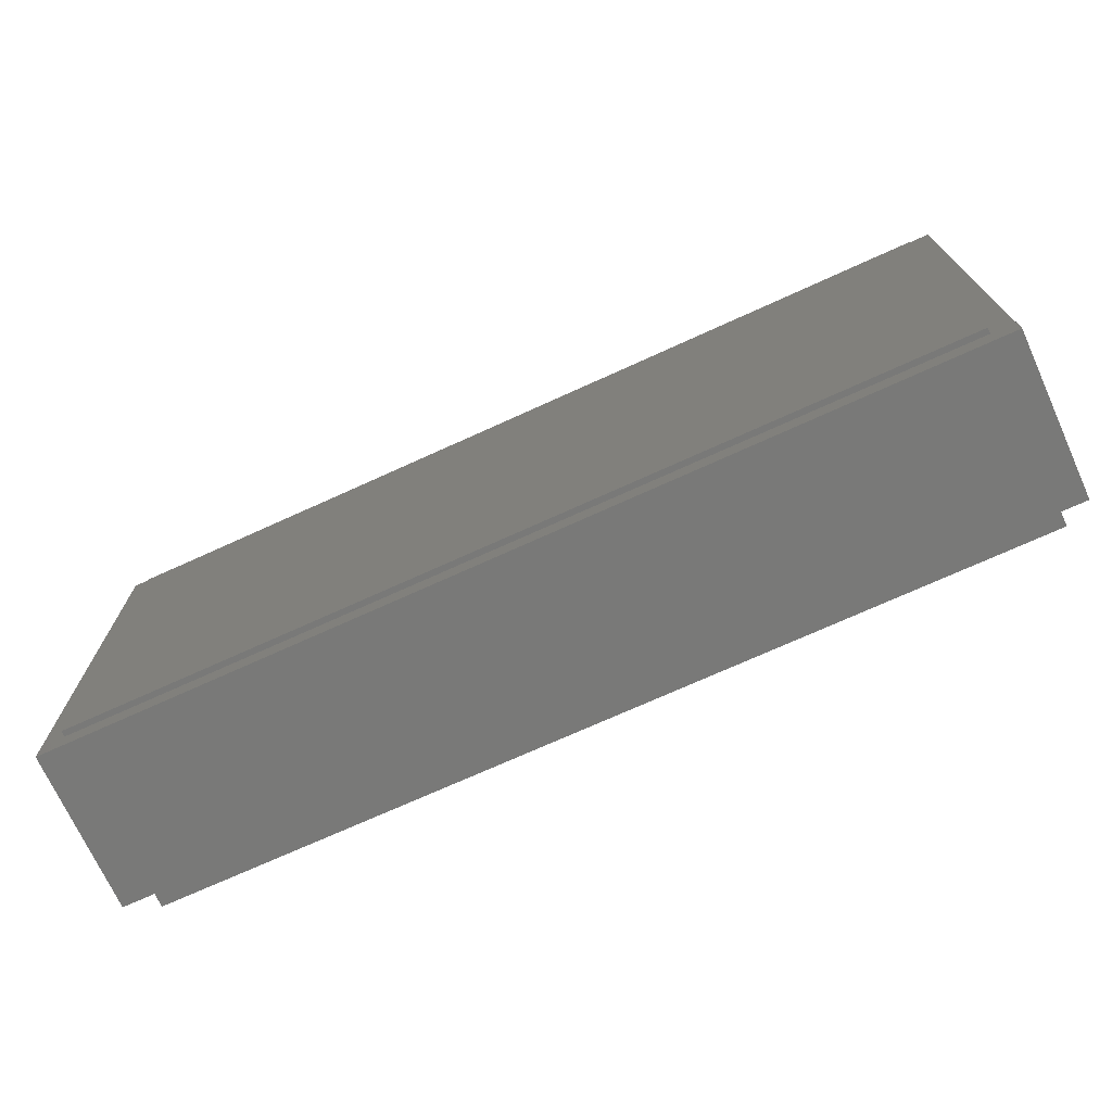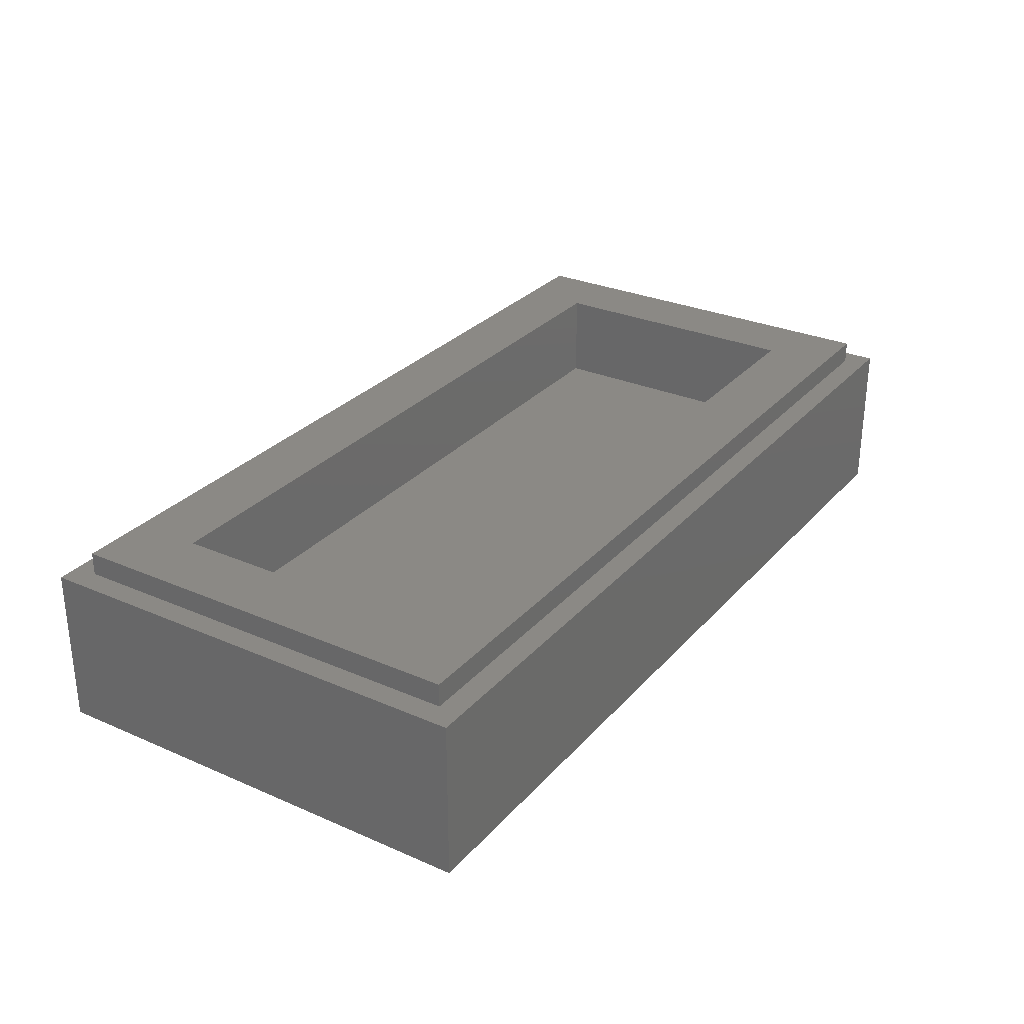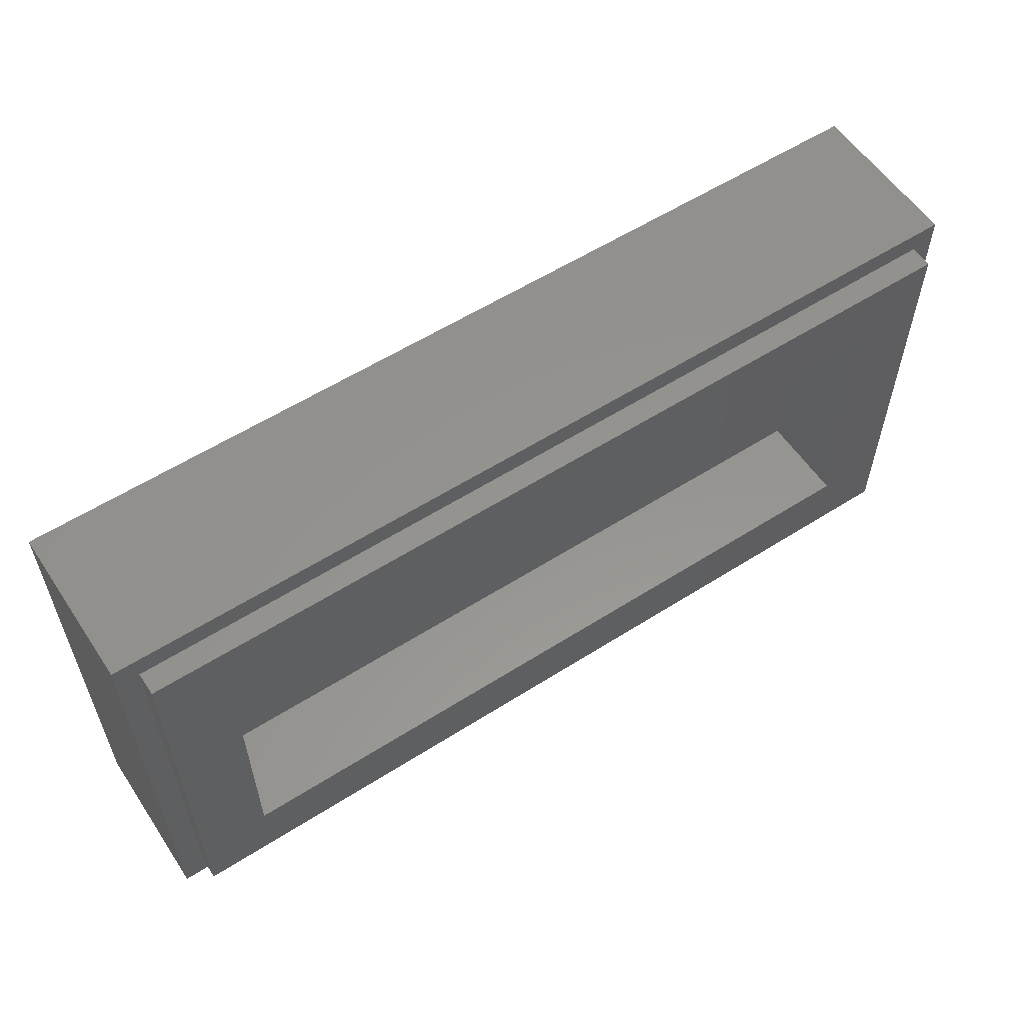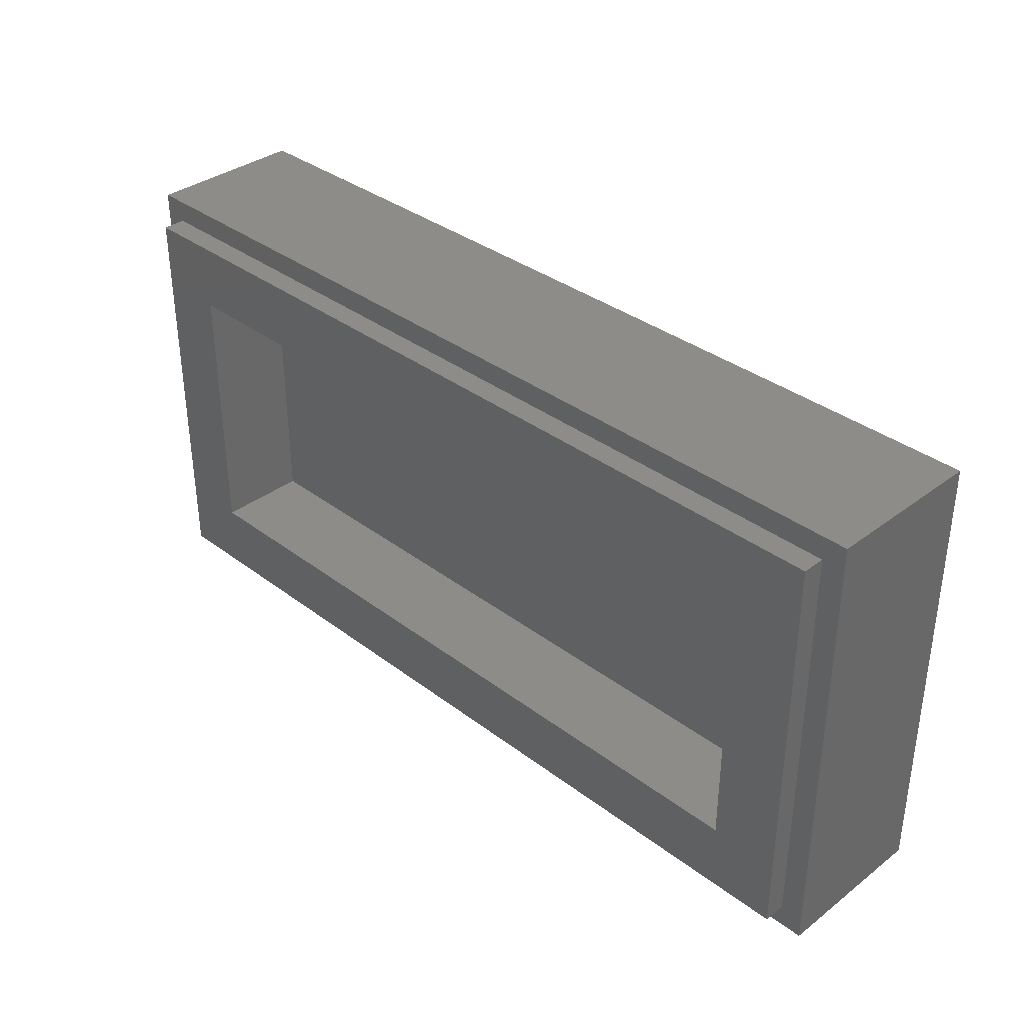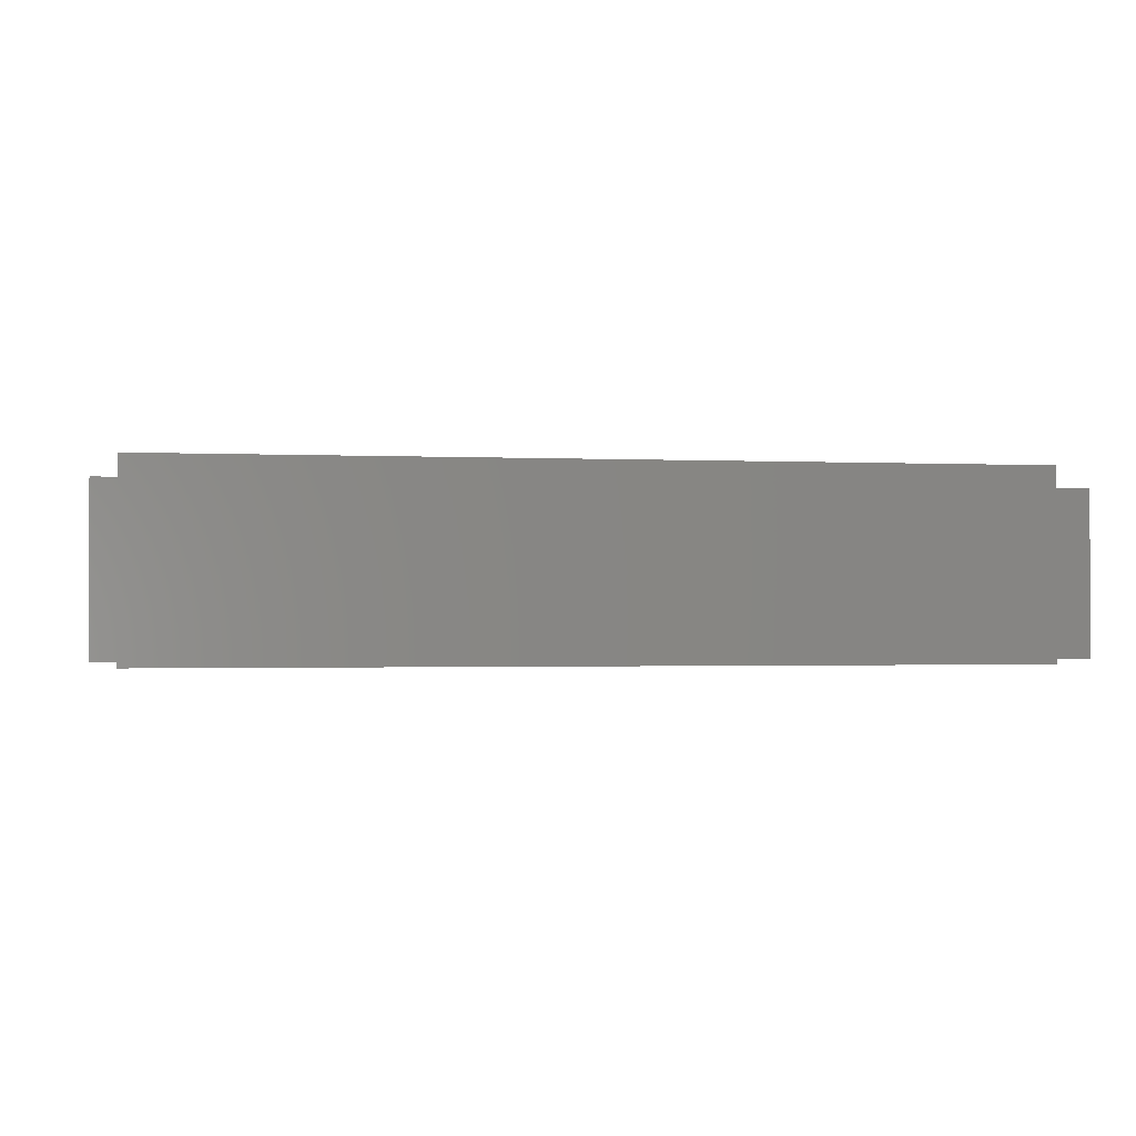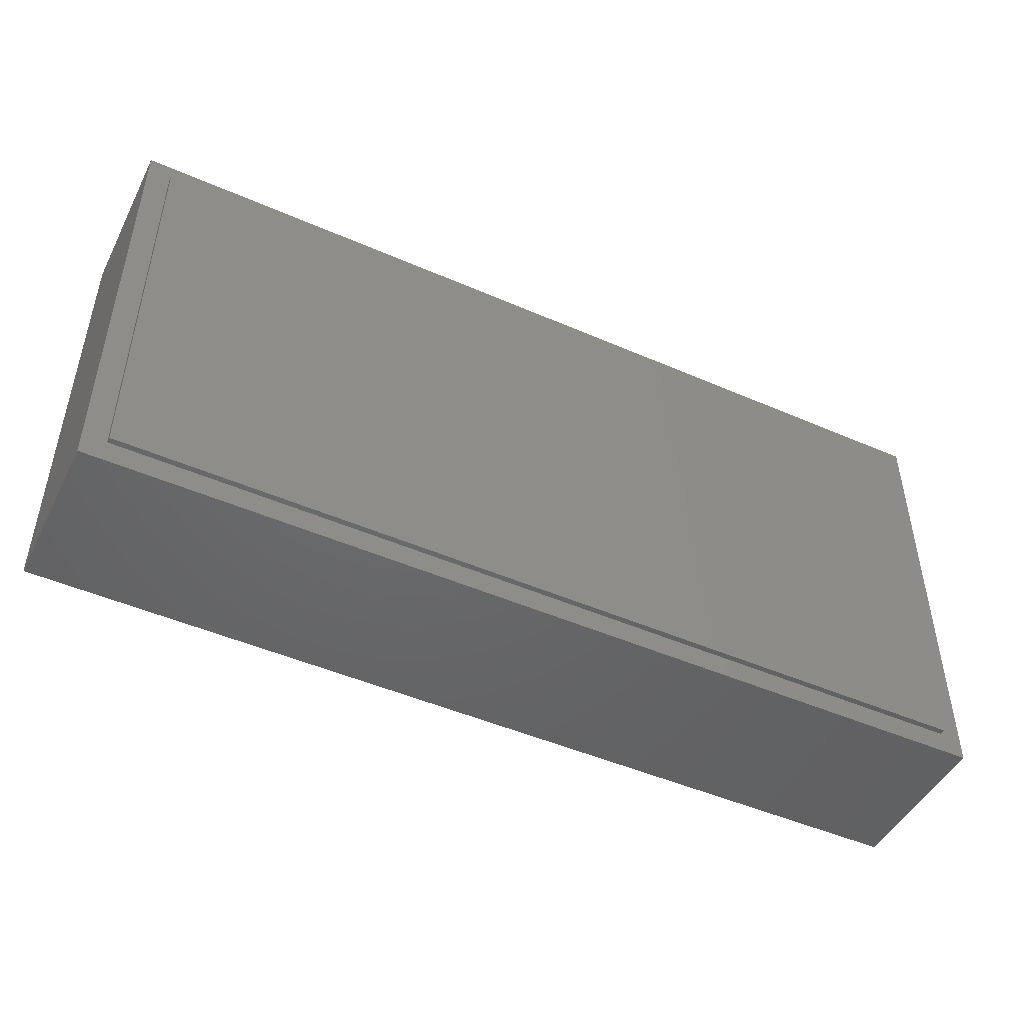
<metadata>
{"format":"stl","ext":"stl","renderer":"f3d","projection":"perspective","resolution":1024,"background":"white","views":[{"elev":-71.8,"azim":24.5,"up":"+Z"},{"elev":29.1,"azim":122.9,"up":"+Y"},{"elev":57.3,"azim":146.5,"up":"+Z"},{"elev":35.4,"azim":-135.0,"up":"+Z"},{"elev":-1.4,"azim":-9.8,"up":"+Y"},{"elev":-47.4,"azim":-26.2,"up":"+Z"}]}
</metadata>
<code>
# stl→obj: 209 verts, 393 faces
v 8 0 -4
v 8 0 4
v -8 0 4
v -8 0 -4
v -8 2.8 4
v 8 2.8 4
v -8 2.8 -4
v 8 2.8 -4
v -7.6 3.2 3.6
v -7.6 2.8 3.6
v 7.6 2.8 3.6
v 7.6 3.2 3.6
v -7.6 3.2 -3.6
v -7.6 2.8 -3.6
v 7.6 3.2 -3.6
v 7.6 2.8 -3.6
v -6.4 1.6 2.4
v 6.4 1.6 2.4
v 6.4 1.6 -2.4
v -6.4 1.6 -2.4
v -6.4 3.2 2.4
v 6.4 3.2 2.4
v -6.4 3.2 -2.4
v 6.4 3.2 -2.4
v 7.6 0 3.6
v 7.6 0 -3.6
v -7.6 0 -3.6
v -7.6 0 3.6
v -7.6 -0.1 3.6
v 7.6 -0.1 3.6
v -7.6 -0.1 -3.6
v 7.6 -0.1 -3.6
v -3.596 -0.1 3.4
v -3.788 -0.1 3.4
v -3.788 -0.1 2.418
v -3.596 -0.1 2.418
v -3.788 -0.1 1.8
v -3.596 -0.1 1.8
v -3.596 -0.1 2.157
v -3.788 -0.1 2.157
v -4.804 -0.1 3.4
v -4.804 -0.1 2.443
v -4.196 -0.1 3.4
v -4.105 -0.1 2.411
v -4.105 -0.1 3.114
v -4.55 -0.1 2.411
v -4.111 -0.1 1.8
v -4.111 -0.1 2.157
v -4.804 -0.1 2.157
v -4.804 -0.1 1.8
v 4.458 -0.1 2.856
v 4.627 -0.1 2.747
v 4.706 -0.1 3.128
v 3.627 -0.1 1.8
v 4.176 -0.1 1.8
v 3.955 -0.1 1.832
v 4.427 -0.1 2.469
v 4.181 -0.1 2.635
v 4.059 -0.1 2.606
v 3.97 -0.1 2.525
v 4.773 -0.1 3.4
v 4.736 -0.1 2.578
v 4.706 -0.1 3.4
v 3.672 -0.1 2.077
v 3.627 -0.1 2.275
v 4.773 -0.1 2.365
v 4.773 -0.1 1.8
v 4.733 -0.1 2.133
v 4.525 -0.1 1.886
v 4.422 -0.1 1.838
v 4.242 -0.1 2.893
v 4.01 -0.1 3.128
v 4.091 -0.1 2.872
v 4.683 -0.1 2.037
v 4.613 -0.1 1.954
v 3.68 -0.1 2.542
v 3.784 -0.1 3.4
v 3.627 -0.1 3.4
v 3.784 -0.1 1.926
v 3.941 -0.1 2.275
v 4.374 -0.1 2.558
v 4.291 -0.1 2.616
v 4.176 -0.1 2.058
v 4.293 -0.1 2.075
v 4.376 -0.1 2.133
v 4.427 -0.1 2.224
v 4.083 -0.1 2.072
v 4.445 -0.1 2.35
v 4.011 -0.1 2.114
v 3.962 -0.1 2.182
v 3.97 -0.1 2.806
v 0.8 -0.1 3.4
v 0.8 -0.1 3.6
v 0.4 -0.1 3.6
v -0.8 -0.1 3
v -0.4 -0.1 2.8
v -0.8 -0.1 2.8
v 0.8 -0.1 2.6
v 0.8 -0.1 2.8
v 0.4 -0.1 2.8
v -0.8 -0.1 2.2
v -0.4 -0.1 2
v -0.8 -0.1 2
v 0.8 -0.1 1.8
v 0.8 -0.1 2
v 0.4 -0.1 2
v -0.8 -0.1 1.4
v -0.4 -0.1 1.2
v -0.8 -0.1 1.2
v 0.8 -0.1 1
v 0.8 -0.1 1.2
v 0.4 -0.1 1.2
v -0.8 -0.1 0.6
v -0.4 -0.1 0.4
v -0.8 -0.1 0.4
v 0.8 -0.1 0.2
v 0.8 -0.1 0.4
v 0.4 -0.1 0.4
v -0.8 -0.1 -0.2
v -0.4 -0.1 -0.4
v -0.8 -0.1 -0.4
v 0.8 -0.1 -0.6
v 0.8 -0.1 -0.4
v 0.4 -0.1 -0.4
v -0.8 -0.1 -1
v -0.4 -0.1 -1.2
v -0.8 -0.1 -1.2
v 0.8 -0.1 -1.4
v 0.8 -0.1 -1.2
v 0.4 -0.1 -1.2
v -0.8 -0.1 -1.8
v -0.4 -0.1 -2
v -0.8 -0.1 -2
v 0.8 -0.1 -2.2
v 0.8 -0.1 -2
v 0.4 -0.1 -2
v -0.8 -0.1 -2.6
v -0.4 -0.1 -2.8
v -0.8 -0.1 -2.8
v 0.8 -0.1 -3
v 0.8 -0.1 -2.8
v 0.4 -0.1 -2.8
v -0.8 -0.1 -3.4
v -0.4 -0.1 -3.6
v -0.8 -0.1 -3.6
v -6.4 -0.1 -2.8
v -2 -0.1 -2.8
v -2 -0.1 -2.52
v -6.4 -0.1 -2.52
v -6.4 -0.1 -2.28
v -2 -0.1 -2.28
v -2 -0.1 -2
v -6.4 -0.1 -2
v -6.4 -0.1 -1.76
v -2 -0.1 -1.76
v -2 -0.1 -1.48
v -6.4 -0.1 -1.48
v -6.4 -0.1 -1.24
v -2 -0.1 -1.24
v -2 -0.1 -0.96
v -6.4 -0.1 -0.96
v -6.4 -0.1 -0.72
v -2 -0.1 -0.72
v -2 -0.1 -0.44
v -6.4 -0.1 -0.44
v -6.4 -0.1 -0.2
v -2 -0.1 -0.2
v -2 -0.1 0.08
v -6.4 -0.1 0.08
v -6.4 -0.1 0.32
v -2 -0.1 0.32
v -2 -0.1 0.6
v -6.4 -0.1 0.6
v -6.4 -0.1 0.84
v -2 -0.1 0.84
v -2 -0.1 1.12
v -6.4 -0.1 1.12
v 2 -0.1 -2.8
v 6.4 -0.1 -2.8
v 6.4 -0.1 -2.52
v 2 -0.1 -2.52
v 2 -0.1 -2.28
v 6.4 -0.1 -2.28
v 6.4 -0.1 -2
v 2 -0.1 -2
v 2 -0.1 -1.76
v 6.4 -0.1 -1.76
v 6.4 -0.1 -1.48
v 2 -0.1 -1.48
v 2 -0.1 -1.24
v 6.4 -0.1 -1.24
v 6.4 -0.1 -0.96
v 2 -0.1 -0.96
v 2 -0.1 -0.72
v 6.4 -0.1 -0.72
v 6.4 -0.1 -0.44
v 2 -0.1 -0.44
v 2 -0.1 -0.2
v 6.4 -0.1 -0.2
v 6.4 -0.1 0.08
v 2 -0.1 0.08
v 2 -0.1 0.32
v 6.4 -0.1 0.32
v 6.4 -0.1 0.6
v 2 -0.1 0.6
v 2 -0.1 0.84
v 6.4 -0.1 0.84
v 6.4 -0.1 1.12
v 2 -0.1 1.12
f 1 2 3
f 3 4 1
f 5 3 2
f 2 6 5
f 7 4 3
f 3 5 7
f 8 1 4
f 4 7 8
f 6 2 1
f 1 8 6
f 9 10 11
f 11 12 9
f 13 14 10
f 10 9 13
f 15 16 14
f 14 13 15
f 12 11 16
f 16 15 12
f 17 18 19
f 19 20 17
f 17 21 22
f 22 18 17
f 20 23 21
f 21 17 20
f 19 24 23
f 23 20 19
f 18 22 24
f 24 19 18
f 9 21 23
f 23 13 9
f 15 24 22
f 22 12 15
f 12 22 21
f 21 9 12
f 13 23 24
f 24 15 13
f 5 10 14
f 14 7 5
f 8 16 11
f 11 6 8
f 6 11 10
f 10 5 6
f 7 14 16
f 16 8 7
f 25 26 27
f 27 28 25
f 29 30 25
f 25 28 29
f 31 29 28
f 28 27 31
f 32 31 27
f 27 26 32
f 30 32 26
f 26 25 30
f 33 34 35
f 35 36 33
f 37 38 39
f 39 40 37
f 41 42 43
f 44 45 46
f 47 48 49
f 49 50 47
f 47 37 40
f 40 48 47
f 35 40 39
f 39 36 35
f 46 45 43
f 43 42 46
f 45 34 43
f 46 42 49
f 44 46 49
f 49 48 44
f 35 34 45
f 45 44 35
f 48 40 35
f 35 44 48
f 51 52 53
f 54 55 56
f 57 58 59
f 59 60 57
f 61 53 52
f 52 62 61
f 61 63 53
f 54 64 65
f 61 62 66
f 67 66 68
f 67 69 70
f 71 72 73
f 67 68 74
f 67 70 55
f 67 74 75
f 67 75 69
f 65 76 77
f 77 78 65
f 51 53 72
f 72 71 51
f 54 79 64
f 60 76 65
f 65 80 60
f 58 57 81
f 81 82 58
f 54 56 79
f 83 84 85
f 85 86 83
f 87 83 86
f 86 80 87
f 60 80 88
f 88 57 60
f 80 86 88
f 89 87 80
f 80 90 89
f 72 91 73
f 56 55 83
f 83 87 56
f 91 59 58
f 58 73 91
f 81 57 62
f 62 52 81
f 62 57 88
f 88 66 62
f 86 68 66
f 66 88 86
f 73 58 82
f 82 71 73
f 77 72 53
f 53 63 77
f 69 85 84
f 84 70 69
f 83 55 70
f 70 84 83
f 89 90 64
f 64 79 89
f 65 64 90
f 90 80 65
f 72 77 76
f 76 91 72
f 52 51 82
f 82 81 52
f 82 51 71
f 76 60 59
f 59 91 76
f 74 85 69
f 69 75 74
f 79 56 87
f 87 89 79
f 68 86 85
f 85 74 68
f 92 93 94
f 94 95 92
f 96 92 95
f 95 97 96
f 98 99 100
f 100 101 98
f 102 98 101
f 101 103 102
f 104 105 106
f 106 107 104
f 108 104 107
f 107 109 108
f 110 111 112
f 112 113 110
f 114 110 113
f 113 115 114
f 116 117 118
f 118 119 116
f 120 116 119
f 119 121 120
f 122 123 124
f 124 125 122
f 126 122 125
f 125 127 126
f 128 129 130
f 130 131 128
f 132 128 131
f 131 133 132
f 134 135 136
f 136 137 134
f 138 134 137
f 137 139 138
f 140 141 142
f 142 143 140
f 144 140 143
f 143 145 144
f 146 147 148
f 148 149 146
f 150 151 152
f 152 153 150
f 154 155 156
f 156 157 154
f 158 159 160
f 160 161 158
f 162 163 164
f 164 165 162
f 166 167 168
f 168 169 166
f 170 171 172
f 172 173 170
f 174 175 176
f 176 177 174
f 178 179 180
f 180 181 178
f 182 183 184
f 184 185 182
f 186 187 188
f 188 189 186
f 190 191 192
f 192 193 190
f 194 195 196
f 196 197 194
f 198 199 200
f 200 201 198
f 202 203 204
f 204 205 202
f 206 207 208
f 208 209 206
f 33 94 29
f 29 41 33
f 50 41 29
f 29 177 50
f 29 174 177
f 29 173 174
f 29 170 173
f 169 170 29
f 29 31 169
f 169 31 166
f 166 31 165
f 165 31 162
f 162 31 161
f 161 31 158
f 158 31 157
f 157 31 154
f 154 31 153
f 153 31 150
f 150 31 149
f 149 31 146
f 147 146 31
f 31 145 147
f 147 145 143
f 147 143 139
f 139 148 147
f 138 139 143
f 138 143 142
f 142 134 138
f 134 142 141
f 141 181 134
f 178 181 141
f 141 140 178
f 178 140 144
f 144 32 178
f 179 178 32
f 180 179 32
f 183 180 32
f 184 183 32
f 187 184 32
f 188 187 32
f 191 188 32
f 192 191 32
f 195 192 32
f 196 195 32
f 199 196 32
f 200 199 32
f 32 30 200
f 30 203 200
f 30 204 203
f 30 207 204
f 30 208 207
f 67 208 30
f 30 61 67
f 78 61 30
f 30 93 78
f 93 92 78
f 99 78 92
f 92 100 99
f 100 92 96
f 96 101 100
f 96 97 101
f 101 97 33
f 33 38 101
f 33 97 95
f 94 33 95
f 103 101 38
f 38 176 103
f 177 176 38
f 38 50 177
f 103 176 107
f 107 102 103
f 102 107 106
f 106 98 102
f 98 106 105
f 98 105 54
f 99 98 54
f 54 78 99
f 54 105 104
f 104 209 54
f 67 54 209
f 209 208 67
f 104 111 209
f 104 112 111
f 112 104 108
f 108 113 112
f 113 108 109
f 109 175 113
f 176 175 109
f 109 107 176
f 175 172 113
f 173 172 175
f 175 174 173
f 113 172 171
f 171 115 113
f 115 171 168
f 168 119 115
f 169 168 171
f 171 170 169
f 114 115 119
f 114 119 118
f 118 110 114
f 110 118 117
f 117 206 110
f 110 206 209
f 209 111 110
f 206 117 205
f 207 206 205
f 205 204 207
f 202 205 117
f 117 116 202
f 202 116 201
f 201 203 202
f 203 201 200
f 123 201 116
f 116 124 123
f 124 116 120
f 120 125 124
f 125 120 121
f 121 163 125
f 164 163 121
f 121 119 164
f 164 119 167
f 167 165 164
f 168 167 119
f 167 166 165
f 125 163 160
f 160 127 125
f 161 160 163
f 163 162 161
f 160 159 127
f 156 127 159
f 159 157 156
f 159 158 157
f 127 156 131
f 131 126 127
f 126 131 130
f 130 122 126
f 122 130 129
f 129 194 122
f 122 194 197
f 197 123 122
f 198 123 197
f 197 199 198
f 201 123 198
f 199 197 196
f 194 129 193
f 195 194 193
f 193 192 195
f 190 193 129
f 129 128 190
f 190 128 189
f 189 191 190
f 191 189 188
f 186 189 128
f 128 135 186
f 128 136 135
f 136 128 132
f 132 137 136
f 137 132 133
f 133 151 137
f 133 152 151
f 155 152 133
f 133 131 155
f 153 152 155
f 155 154 153
f 156 155 131
f 137 151 148
f 148 139 137
f 149 148 151
f 151 150 149
f 186 135 185
f 185 187 186
f 187 185 184
f 182 185 135
f 135 134 182
f 134 181 182
f 183 182 181
f 181 180 183

</code>
